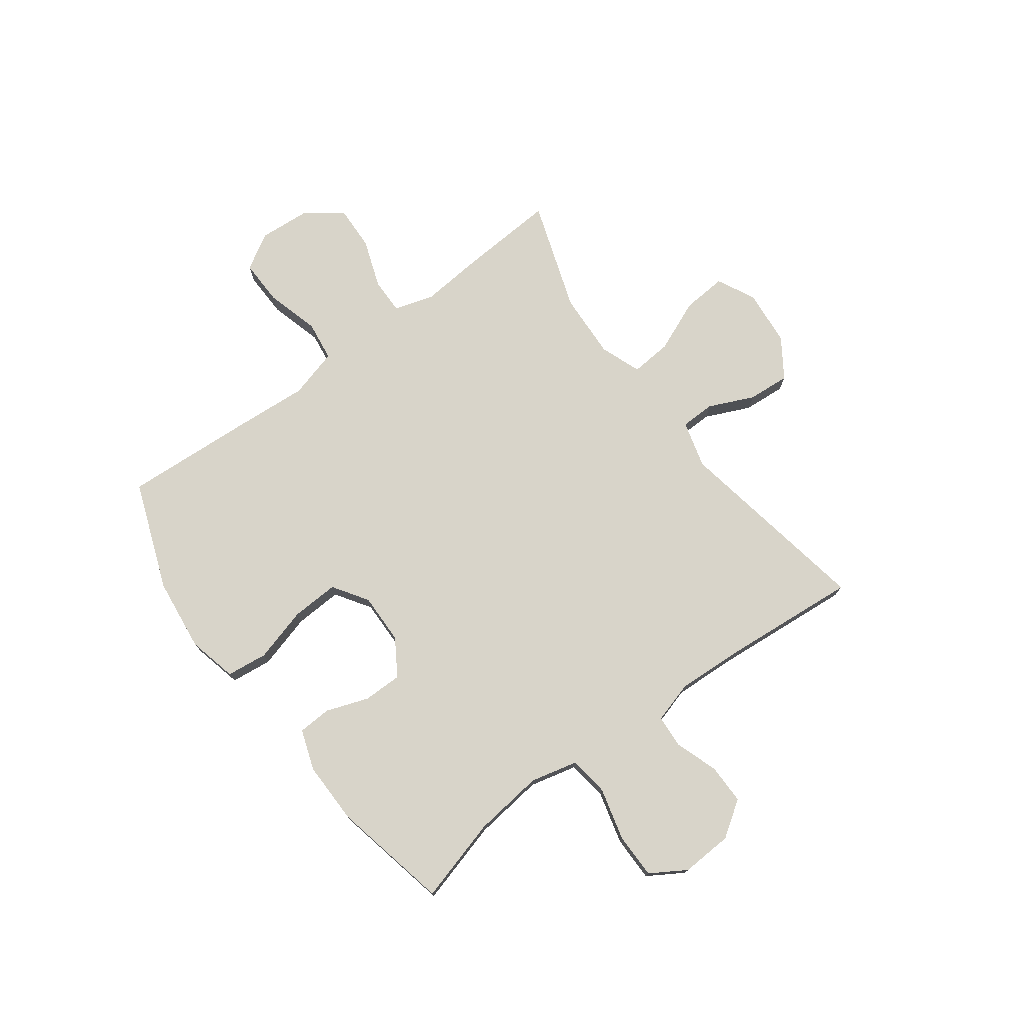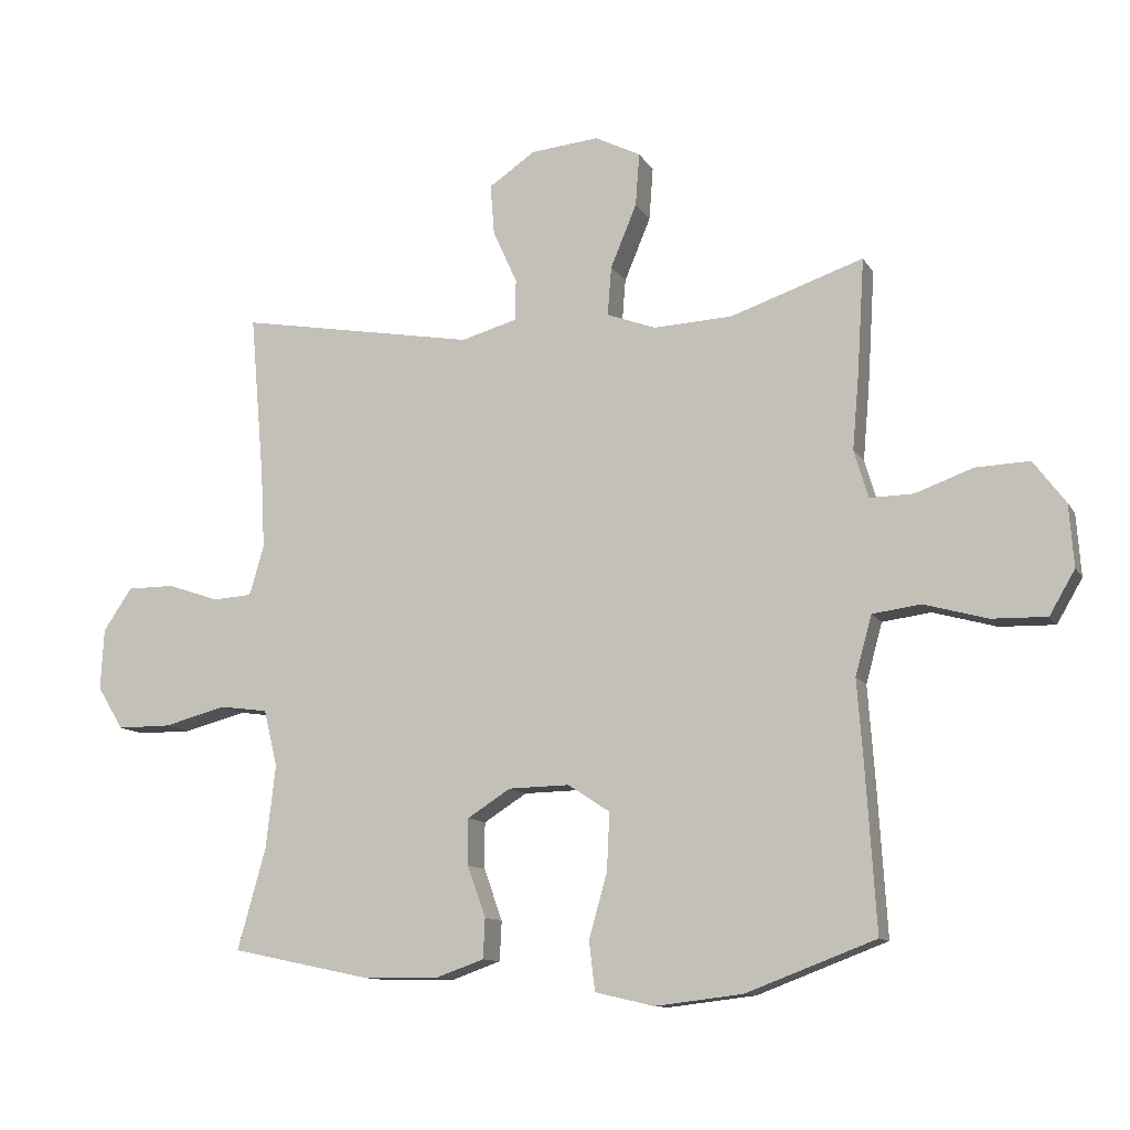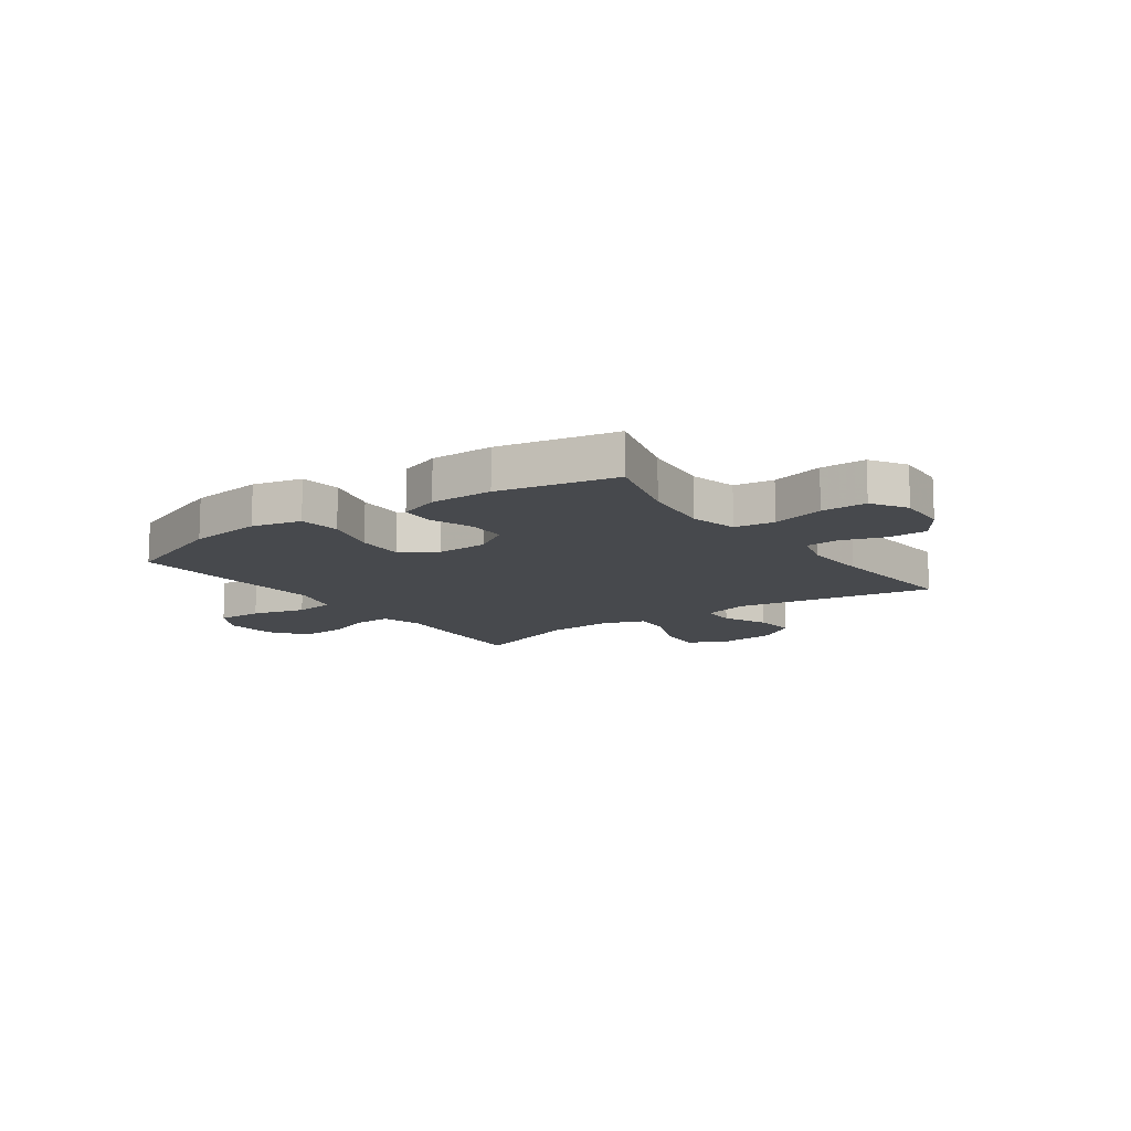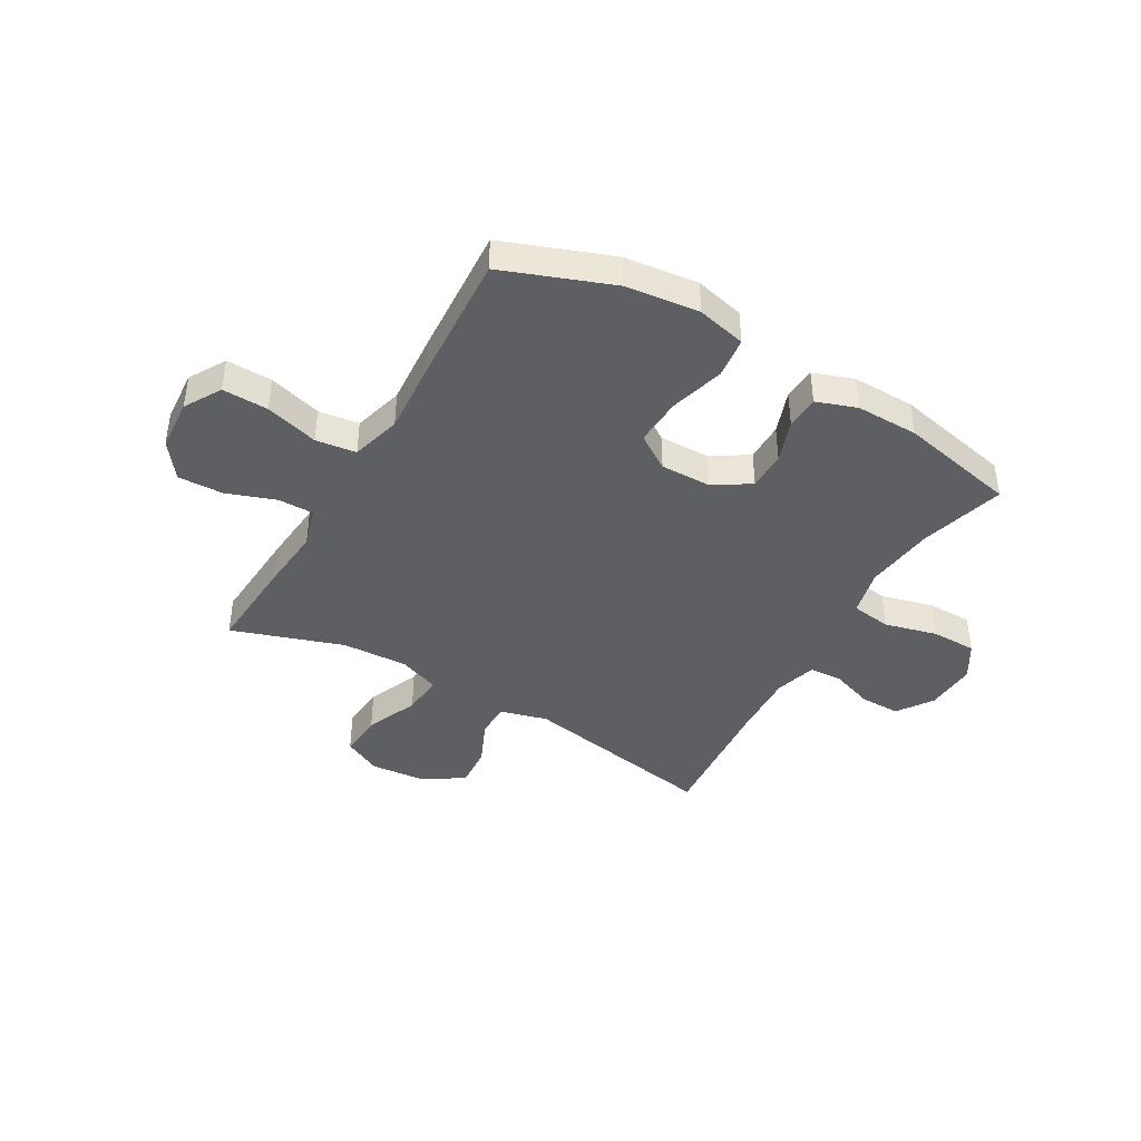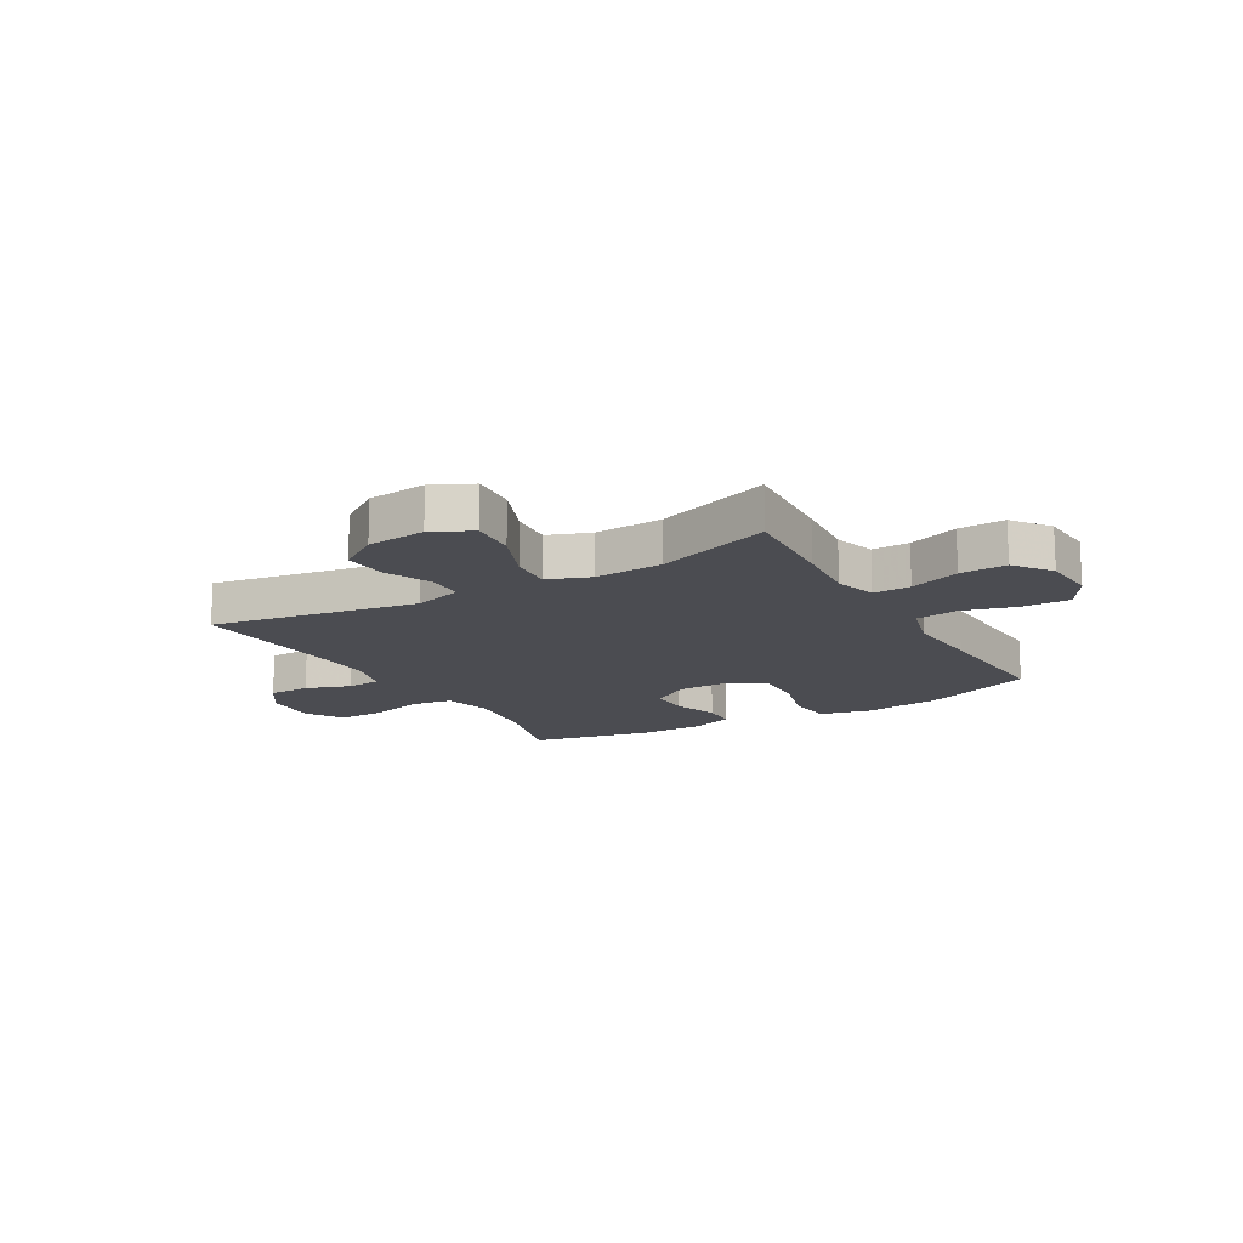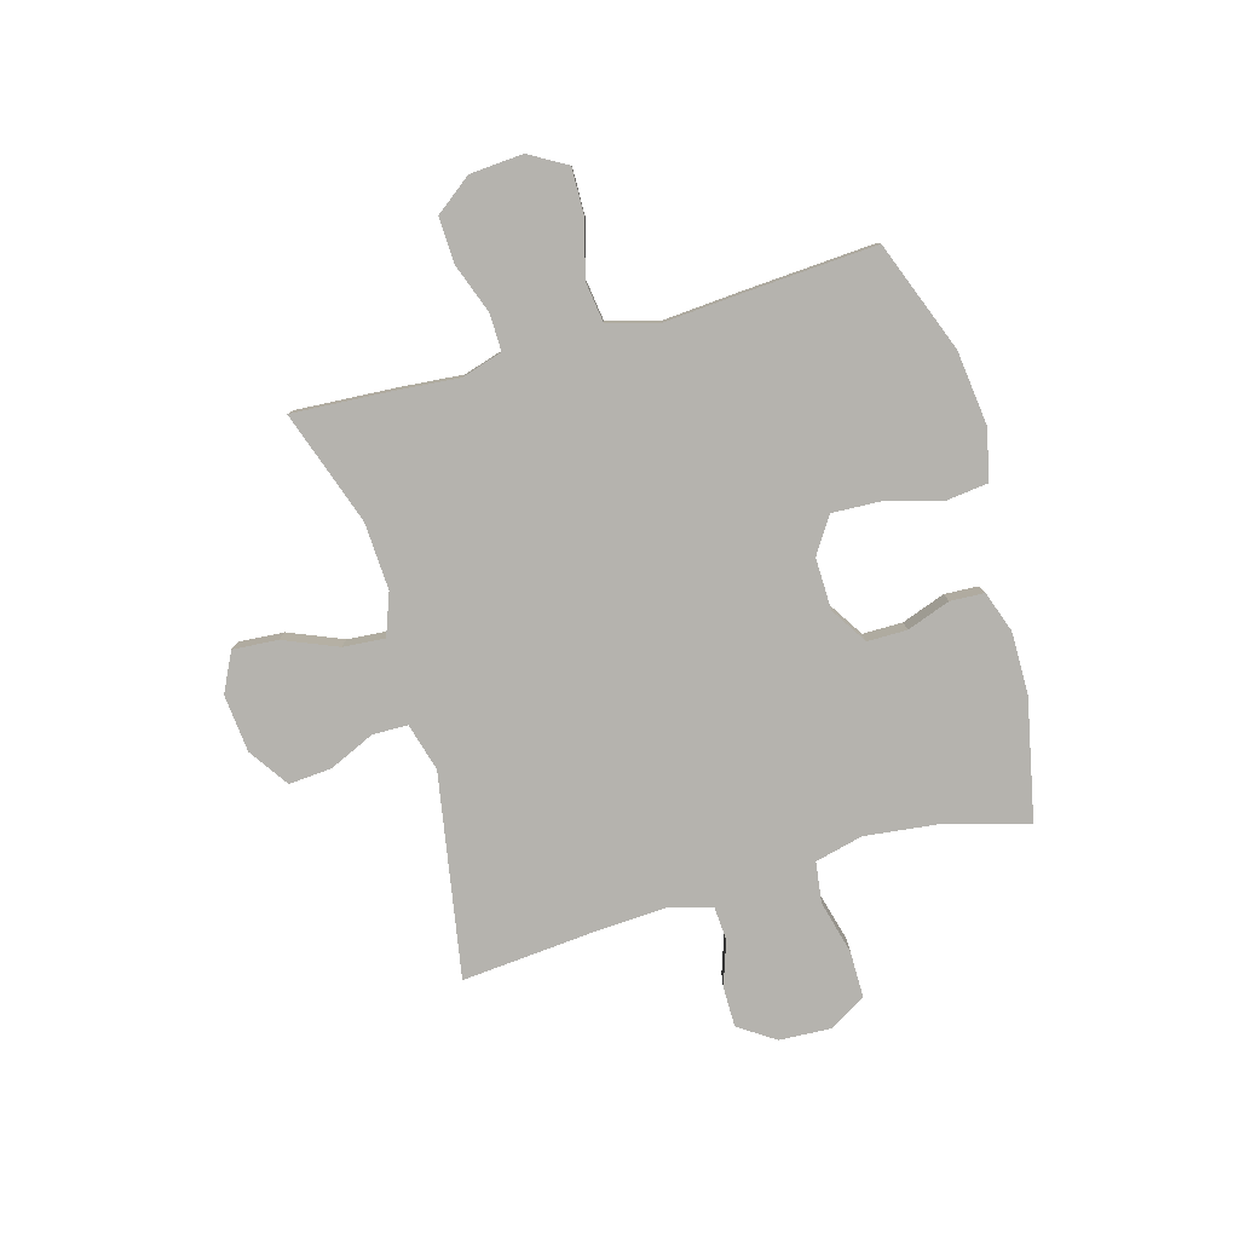
<metadata>
{"format":"obj","ext":"obj","renderer":"f3d","projection":"perspective","resolution":1024,"background":"white","views":[{"elev":75.3,"azim":-126.6,"up":"+Y"},{"elev":-11.3,"azim":19.3,"up":"+Z"},{"elev":-12.4,"azim":-144.4,"up":"+Y"},{"elev":-41.9,"azim":149.8,"up":"+Y"},{"elev":-15.3,"azim":30.1,"up":"+Y"},{"elev":-79.9,"azim":105.9,"up":"+Y"}]}
</metadata>
<code>
v -0.5 0.07 -0.5
v -0.457 0.07 -0.346
v -0.442 0.07 -0.218
v -0.463 0.07 -0.132
v -0.536 0.07 -0.122
v -0.632 0.07 -0.147
v -0.715 0.07 -0.147
v -0.755 0.07 -0.082
v -0.75 0.07 0.012
v -0.706 0.07 0.077
v -0.633 0.07 0.077
v -0.554 0.07 0.05
v -0.494 0.07 0.054
v -0.472 0.07 0.13
v -0.478 0.07 0.247
v -0.5 0.07 0.5
v -0.136 0.07 0.436
v -0.05 0.07 0.46
v -0.049 0.07 0.523
v -0.086 0.07 0.605
v -0.092 0.07 0.682
v -0.021 0.07 0.73
v 0.083 0.07 0.74
v 0.153 0.07 0.705
v 0.147 0.07 0.624
v 0.107 0.07 0.528
v 0.101 0.07 0.453
v 0.176 0.07 0.425
v 0.297 0.07 0.431
v 0.5 0.07 0.5
v 0.489 0.07 0.323
v 0.479 0.07 0.209
v 0.501 0.07 0.136
v 0.567 0.07 0.137
v 0.656 0.07 0.169
v 0.738 0.07 0.172
v 0.787 0.07 0.107
v 0.794 0.07 0.012
v 0.755 0.07 -0.055
v 0.671 0.07 -0.053
v 0.574 0.07 -0.026
v 0.5 0.07 -0.036
v 0.475 0.07 -0.127
v 0.485 0.07 -0.261
v 0.5 0.07 -0.5
v 0.302 0.07 -0.575
v 0.168 0.07 -0.591
v 0.078 0.07 -0.57
v 0.069 0.07 -0.495
v 0.097 0.07 -0.395
v 0.101 0.07 -0.308
v 0.037 0.07 -0.266
v -0.056 0.07 -0.268
v -0.122 0.07 -0.31
v -0.122 0.07 -0.381
v -0.094 0.07 -0.459
v -0.097 0.07 -0.52
v -0.171 0.07 -0.546
v -0.285 0.07 -0.545
v -0.5 0 -0.5
v -0.457 0 -0.346
v -0.442 0 -0.218
v -0.463 0 -0.132
v -0.536 0 -0.122
v -0.632 0 -0.147
v -0.715 0 -0.147
v -0.755 0 -0.082
v -0.75 0 0.012
v -0.706 0 0.077
v -0.633 0 0.077
v -0.554 0 0.05
v -0.494 0 0.054
v -0.472 0 0.13
v -0.478 0 0.247
v -0.5 0 0.5
v -0.136 0 0.436
v -0.05 0 0.46
v -0.049 0 0.523
v -0.086 0 0.605
v -0.092 0 0.682
v -0.021 0 0.73
v 0.083 0 0.74
v 0.153 0 0.705
v 0.147 0 0.624
v 0.107 0 0.528
v 0.101 0 0.453
v 0.176 0 0.425
v 0.297 0 0.431
v 0.5 0 0.5
v 0.489 0 0.323
v 0.479 0 0.209
v 0.501 0 0.136
v 0.567 0 0.137
v 0.656 0 0.169
v 0.738 0 0.172
v 0.787 0 0.107
v 0.794 0 0.012
v 0.755 0 -0.055
v 0.671 0 -0.053
v 0.574 0 -0.026
v 0.5 0 -0.036
v 0.475 0 -0.127
v 0.485 0 -0.261
v 0.5 0 -0.5
v 0.302 0 -0.575
v 0.168 0 -0.591
v 0.078 0 -0.57
v 0.069 0 -0.495
v 0.097 0 -0.395
v 0.101 0 -0.308
v 0.037 0 -0.266
v -0.056 0 -0.268
v -0.122 0 -0.31
v -0.122 0 -0.381
v -0.094 0 -0.459
v -0.097 0 -0.52
v -0.171 0 -0.546
v -0.285 0 -0.545
f 59 1 2
f 58 59 2
f 57 58 2
f 56 57 2
f 55 56 2
f 54 55 2 3
f 53 54 3 4
f 52 53 4
f 48 49 50
f 47 48 50
f 46 47 50
f 45 46 50
f 44 45 50
f 43 44 50
f 42 43 50 51
f 39 40 41
f 38 39 41
f 37 38 41
f 36 37 41
f 35 36 41
f 34 35 41
f 33 34 41 42
f 42 51 52
f 33 42 52
f 32 33 52
f 32 52 4
f 31 32 4
f 30 31 4
f 29 30 4
f 24 25 26
f 23 24 26
f 22 23 26
f 21 22 26
f 20 21 26
f 19 20 26
f 18 19 26 27
f 17 18 27 28
f 15 16 17
f 14 15 17 28
f 10 11 12
f 9 10 12
f 8 9 12
f 7 8 12
f 6 7 12
f 5 6 12
f 5 12 13
f 14 28 29
f 13 14 29
f 5 13 29
f 4 5 29
f 61 60 118
f 61 118 117
f 61 117 116
f 61 116 115
f 61 115 114
f 62 61 114 113
f 63 62 113 112
f 63 112 111
f 109 108 107
f 109 107 106
f 109 106 105
f 109 105 104
f 109 104 103
f 109 103 102
f 110 109 102 101
f 100 99 98
f 100 98 97
f 100 97 96
f 100 96 95
f 100 95 94
f 100 94 93
f 101 100 93 92
f 111 110 101
f 111 101 92
f 111 92 91
f 63 111 91
f 63 91 90
f 63 90 89
f 63 89 88
f 85 84 83
f 85 83 82
f 85 82 81
f 85 81 80
f 85 80 79
f 85 79 78
f 86 85 78 77
f 87 86 77 76
f 76 75 74
f 87 76 74 73
f 71 70 69
f 71 69 68
f 71 68 67
f 71 67 66
f 71 66 65
f 71 65 64
f 72 71 64
f 88 87 73
f 88 73 72
f 88 72 64
f 88 64 63
f 1 60 61 2
f 2 61 62 3
f 3 62 63 4
f 4 63 64 5
f 5 64 65 6
f 6 65 66 7
f 7 66 67 8
f 8 67 68 9
f 9 68 69 10
f 10 69 70 11
f 11 70 71 12
f 12 71 72 13
f 13 72 73 14
f 14 73 74 15
f 15 74 75 16
f 16 75 76 17
f 17 76 77 18
f 18 77 78 19
f 19 78 79 20
f 20 79 80 21
f 21 80 81 22
f 22 81 82 23
f 23 82 83 24
f 24 83 84 25
f 25 84 85 26
f 26 85 86 27
f 27 86 87 28
f 28 87 88 29
f 29 88 89 30
f 30 89 90 31
f 31 90 91 32
f 32 91 92 33
f 33 92 93 34
f 34 93 94 35
f 35 94 95 36
f 36 95 96 37
f 37 96 97 38
f 38 97 98 39
f 39 98 99 40
f 40 99 100 41
f 41 100 101 42
f 42 101 102 43
f 43 102 103 44
f 44 103 104 45
f 45 104 105 46
f 46 105 106 47
f 47 106 107 48
f 48 107 108 49
f 49 108 109 50
f 50 109 110 51
f 51 110 111 52
f 52 111 112 53
f 53 112 113 54
f 54 113 114 55
f 55 114 115 56
f 56 115 116 57
f 57 116 117 58
f 58 117 118 59
f 59 118 60 1

</code>
